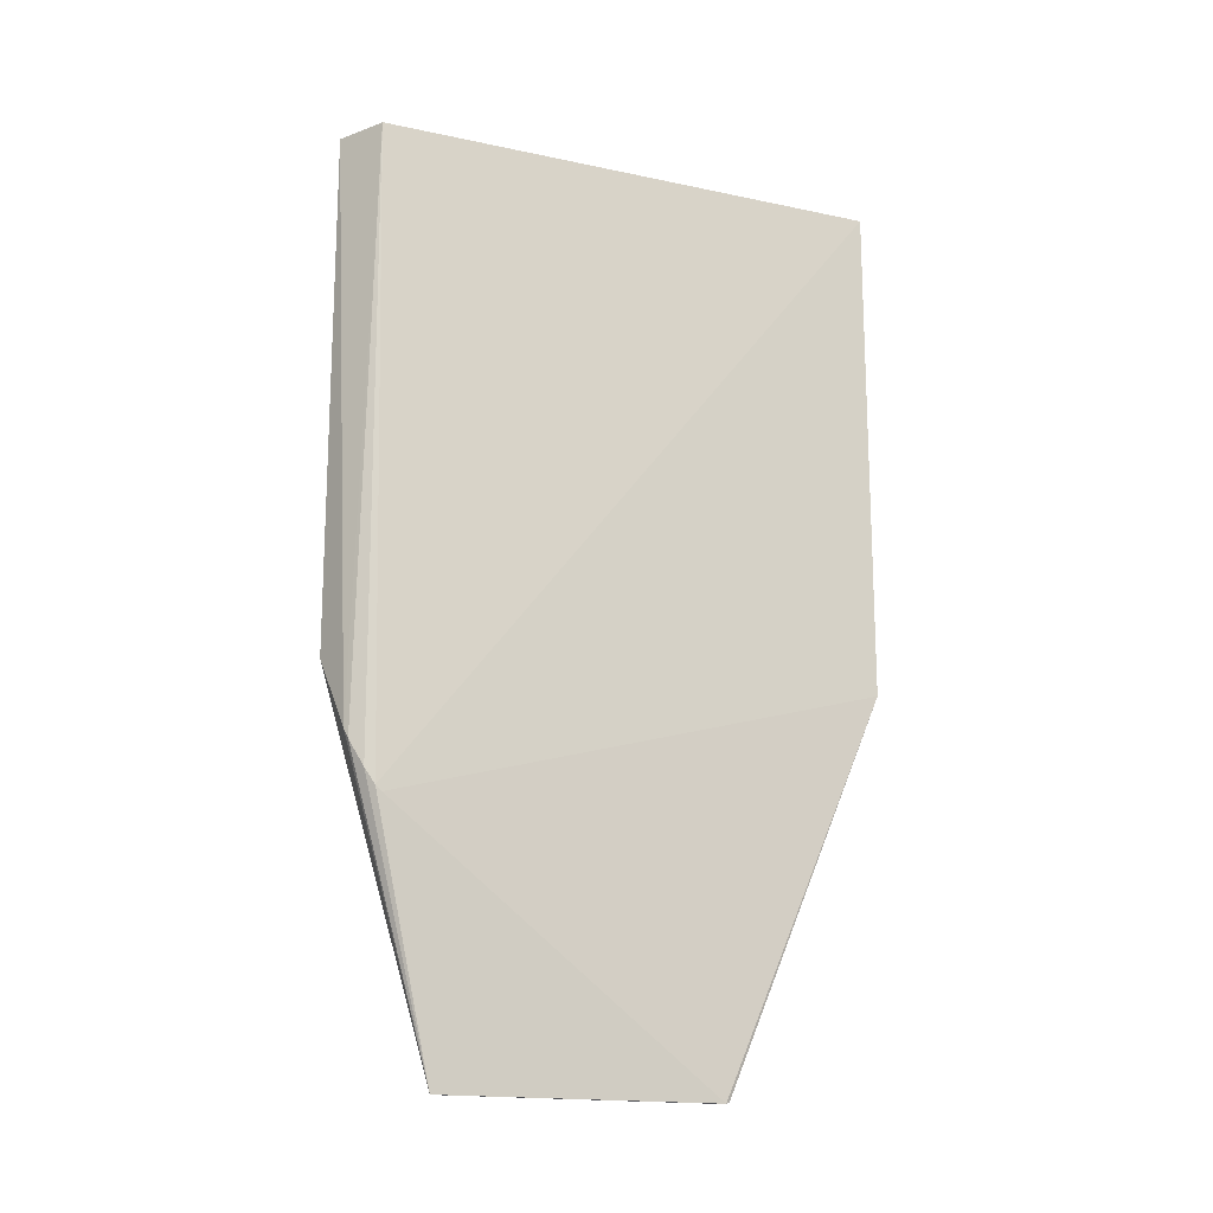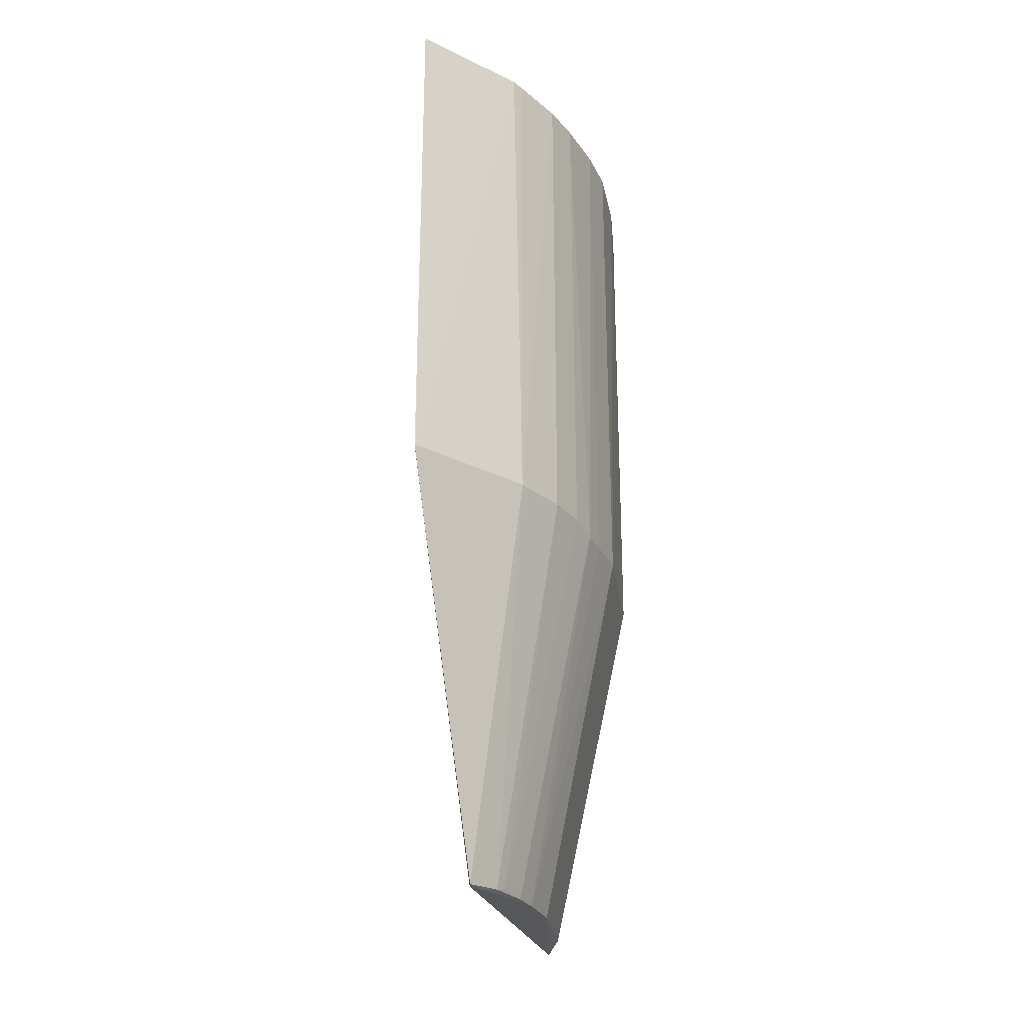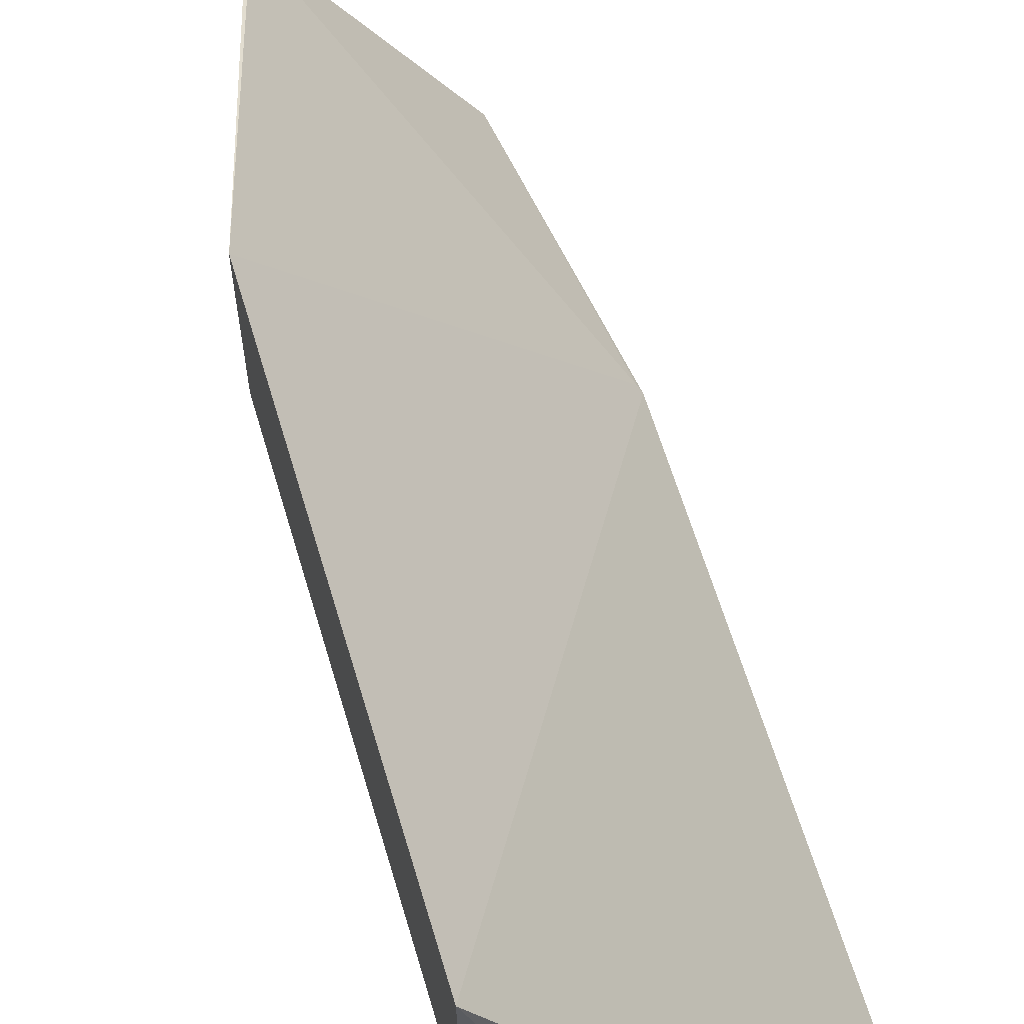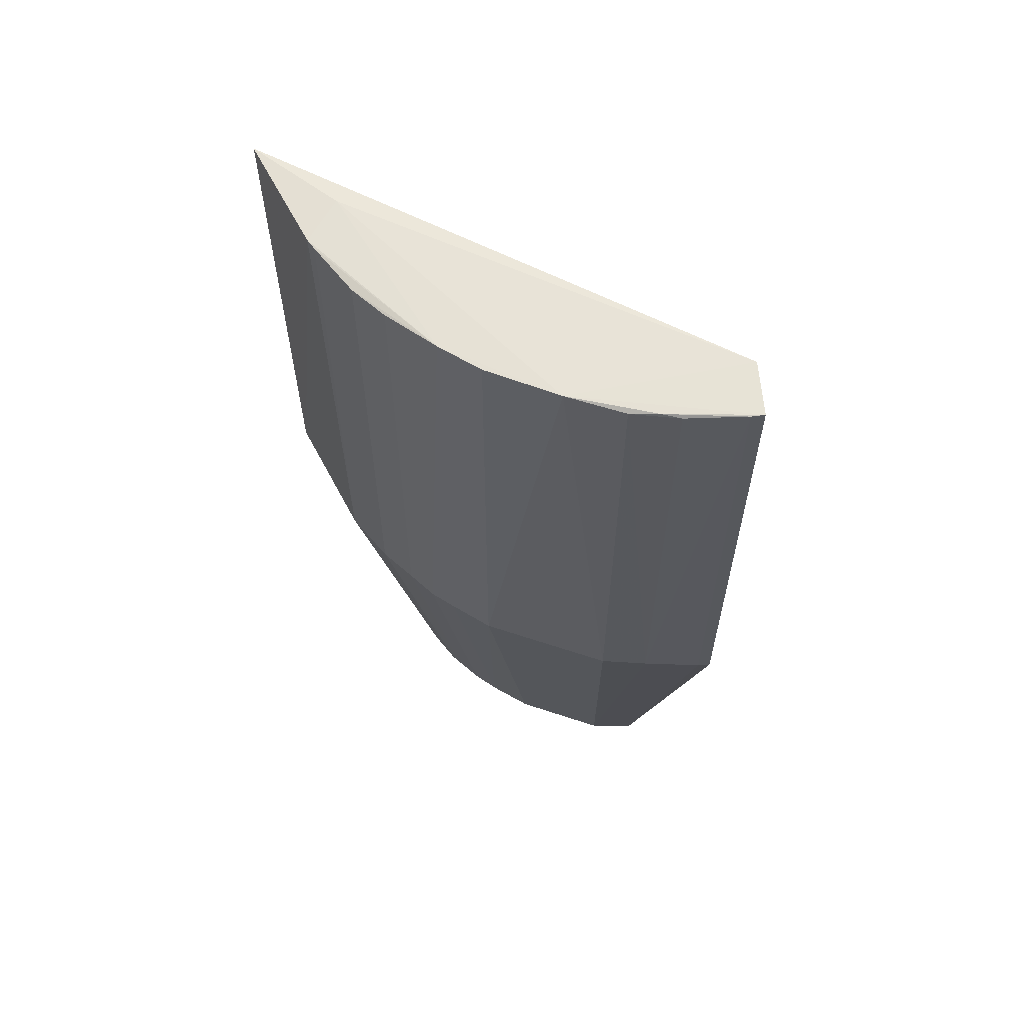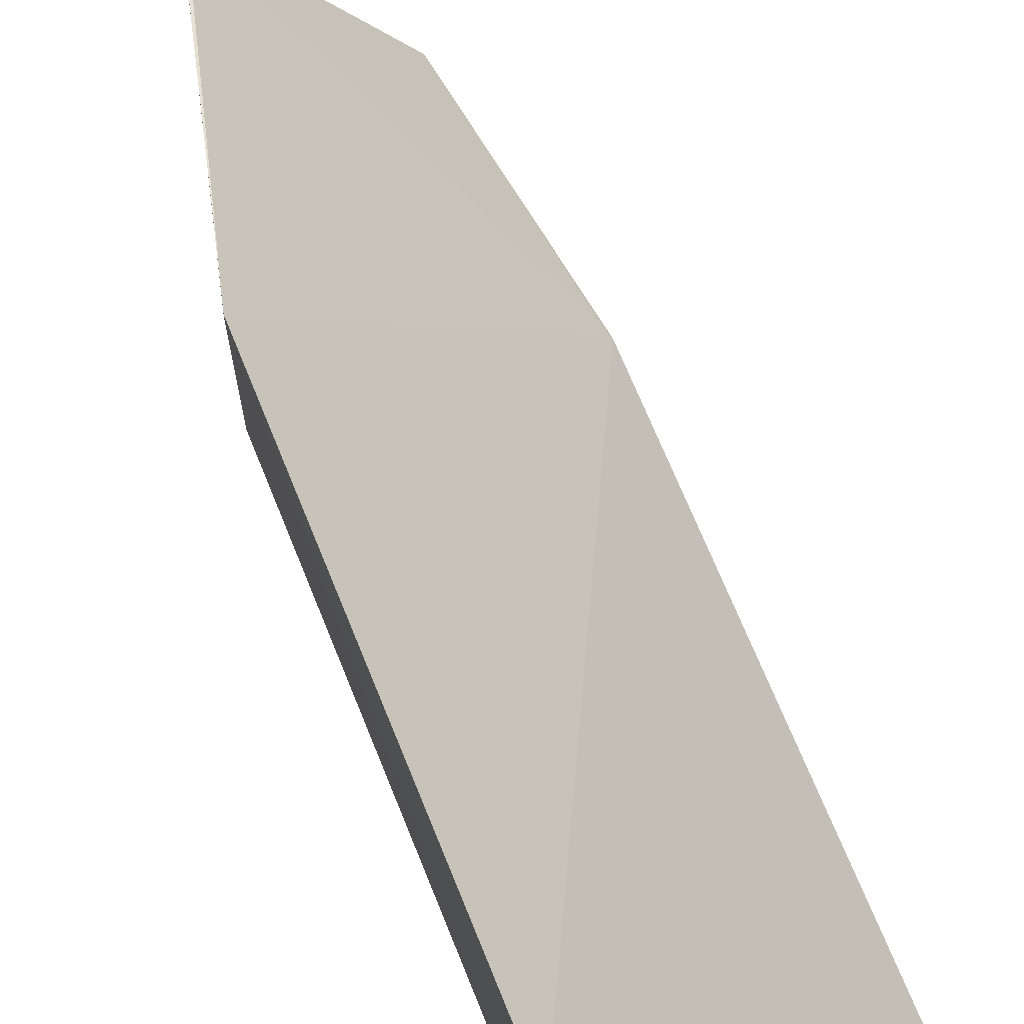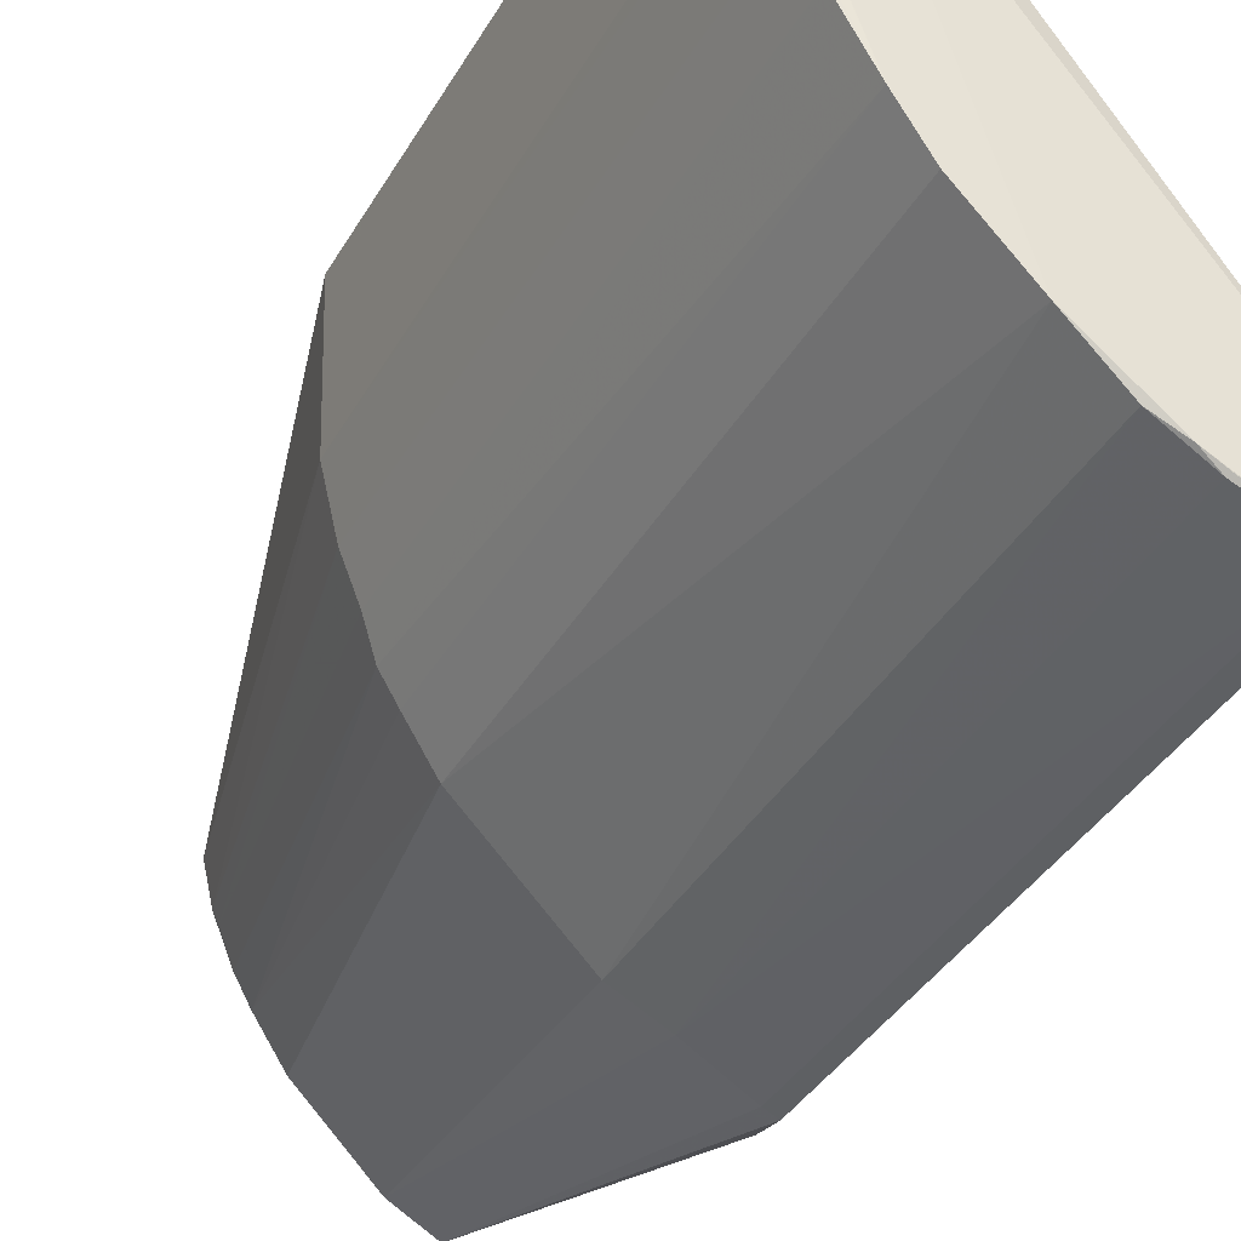
<metadata>
{"format":"obj","ext":"obj","renderer":"f3d","projection":"perspective","resolution":1024,"background":"white","views":[{"elev":-16.7,"azim":103.2,"up":"+Z"},{"elev":-27.1,"azim":-126.9,"up":"+Z"},{"elev":54.2,"azim":-15.7,"up":"+Y"},{"elev":61.0,"azim":-26.2,"up":"+Z"},{"elev":61.2,"azim":-21.2,"up":"+Y"},{"elev":-37.0,"azim":-26.5,"up":"+Y"}]}
</metadata>
<code>
v -0.1609 0.01973 0.327
v -0.05123 -0.1325 0.3288
v -0.04891 -0.1269 0.09421
v -0.1282 -0.0298 0.0002988
v -0.1305 -0.09618 0.3279
v -0.1611 0.01975 0.1422
v -0.1452 -0.0153 0.3295
v -0.06269 -0.149 0.1397
v -0.1268 -0.03058 -0.0001032
v -0.155 -0.04902 0.1422
v -0.1121 -0.1165 0.3283
v -0.1601 -0.02488 0.3281
v -0.04952 -0.1384 0.1133
v -0.05025 -0.1252 0.09224
v -0.08103 -0.1053 0.0014
v -0.1598 -0.02898 0.1422
v -0.1395 -0.08176 0.3279
v -0.05835 -0.1506 0.3282
v -0.1304 -0.09616 0.1397
v -0.04839 -0.1307 0.1
v -0.1147 -0.06685 0.0014
v -0.06637 -0.1123 -0.0001255
v -0.1255 -0.04333 0.001199
v -0.1611 0.01935 0.1422
v -0.1548 -0.04898 0.327
v -0.09637 -0.1307 0.327
v -0.05834 -0.1506 0.1392
v -0.09616 -0.1304 0.1397
v -0.1447 -0.07296 0.1396
v -0.04869 -0.1364 0.1095
v -0.1053 -0.08103 0.0014
v -0.1257 -0.03635 -4.362e-05
v -0.1593 -0.02888 0.3279
v -0.08755 -0.1358 0.3281
v -0.08199 -0.1399 0.1422
v -0.1395 -0.08174 0.1397
v -0.1196 -0.05794 0.0014
v -0.1242 -0.04777 0.002479
v -0.1494 -0.06287 0.1422
v -0.0685 -0.1111 -0.0001007
v -0.0627 -0.149 0.3279
v -0.08191 -0.1398 0.327
v -0.1493 -0.06281 0.327
f 1 2 3
f 6 1 3
f 7 2 1
f 9 4 6
f 11 2 7
f 12 7 1
f 14 9 6
f 14 6 3
f 17 11 7
f 17 5 11
f 17 7 12
f 18 2 11
f 18 13 2
f 19 11 5
f 20 3 2
f 22 9 14
f 22 14 3
f 22 3 20
f 22 8 15
f 23 16 4
f 23 10 16
f 24 16 12
f 24 6 4
f 24 4 16
f 24 12 1
f 24 1 6
f 25 16 10
f 27 13 18
f 27 22 13
f 27 8 22
f 28 19 15
f 28 26 11
f 28 11 19
f 30 20 2
f 30 2 13
f 30 22 20
f 30 13 22
f 31 15 19
f 31 19 21
f 32 23 4
f 32 4 9
f 32 31 21
f 32 9 22
f 33 12 16
f 33 16 25
f 33 25 17
f 33 17 12
f 34 18 11
f 34 11 26
f 35 28 15
f 35 15 8
f 35 26 28
f 36 17 29
f 36 19 5
f 36 5 17
f 36 29 21
f 36 21 19
f 37 21 29
f 37 32 21
f 37 23 32
f 38 10 23
f 38 37 29
f 38 23 37
f 39 25 10
f 39 38 29
f 39 10 38
f 40 22 15
f 40 15 31
f 40 32 22
f 40 31 32
f 41 35 8
f 41 18 34
f 41 27 18
f 41 8 27
f 42 34 26
f 42 26 35
f 42 41 34
f 42 35 41
f 43 39 29
f 43 29 17
f 43 17 25
f 43 25 39

</code>
